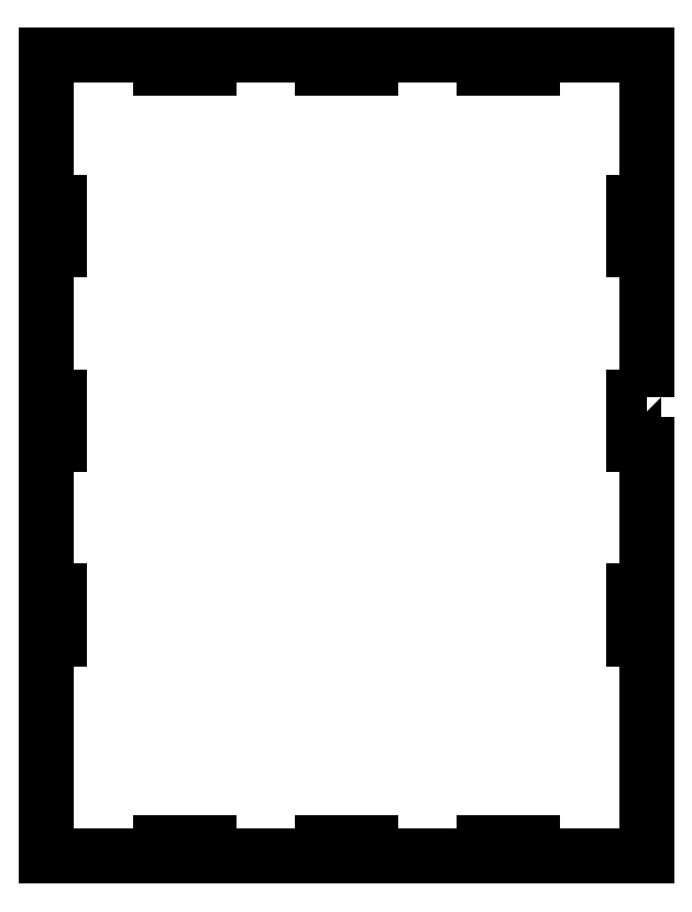
<metadata>
{"format":"dxf","ext":"dxf","renderer":"ezdxf+matplotlib","layout":"modelspace","background":"white","min_lineweight":24,"dpi":150}
</metadata>
<code>
0
SECTION
2
ENTITIES
0
LWPOLYLINE
8
0
90
52
70
1
43
0
10
93.75
20
18.37
10
93.75
20
64.18
10
89.75
20
64.18
10
89.75
20
79.18
10
93.75
20
79.18
10
93.75
20
125
10
58.13
20
125
10
58.13
20
121
10
43.13
20
121
10
43.13
20
125
10
7.5
20
125
10
7.5
20
121
10
-7.5
20
121
10
-7.5
20
125
10
-43.12
20
125
10
-43.12
20
121
10
-58.12
20
121
10
-58.12
20
125
10
-93.75
20
125
10
-93.75
20
79.18
10
-89.75
20
79.18
10
-89.75
20
64.18
10
-93.75
20
64.18
10
-93.75
20
18.37
10
-89.75
20
18.37
10
-89.75
20
3.37
10
-93.75
20
3.37
10
-93.75
20
-42.45
10
-89.75
20
-42.45
10
-89.75
20
-57.45
10
-93.75
20
-57.45
10
-93.75
20
-125
10
-58.12
20
-125
10
-58.12
20
-121
10
-43.12
20
-121
10
-43.12
20
-125
10
-7.5
20
-125
10
-7.5
20
-121
10
7.5
20
-121
10
7.5
20
-125
10
43.13
20
-125
10
43.13
20
-121
10
58.13
20
-121
10
58.13
20
-125
10
93.75
20
-125
10
93.75
20
-57.45
10
89.75
20
-57.45
10
89.75
20
-42.45
10
93.75
20
-42.45
10
93.75
20
3.37
10
89.75
20
3.37
10
89.75
20
18.37
0
ENDSEC
0
EOF

</code>
